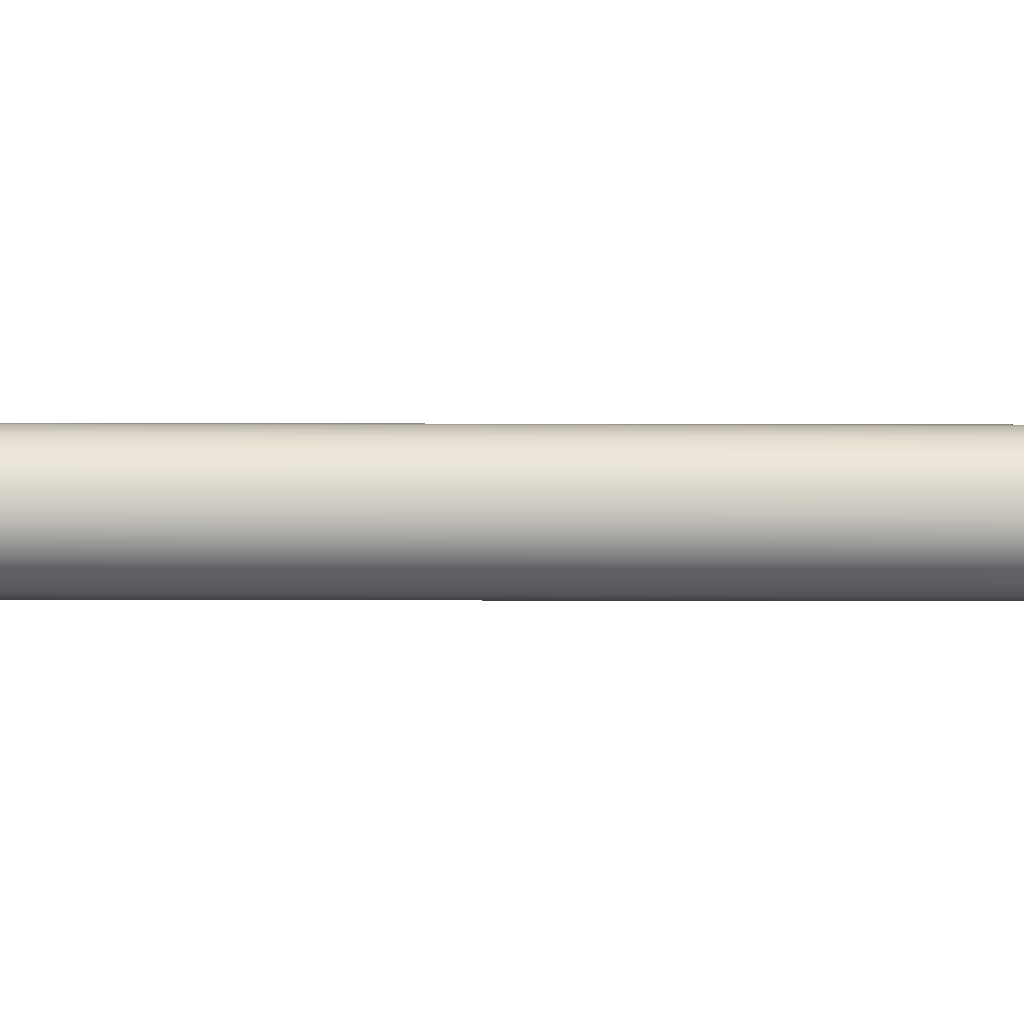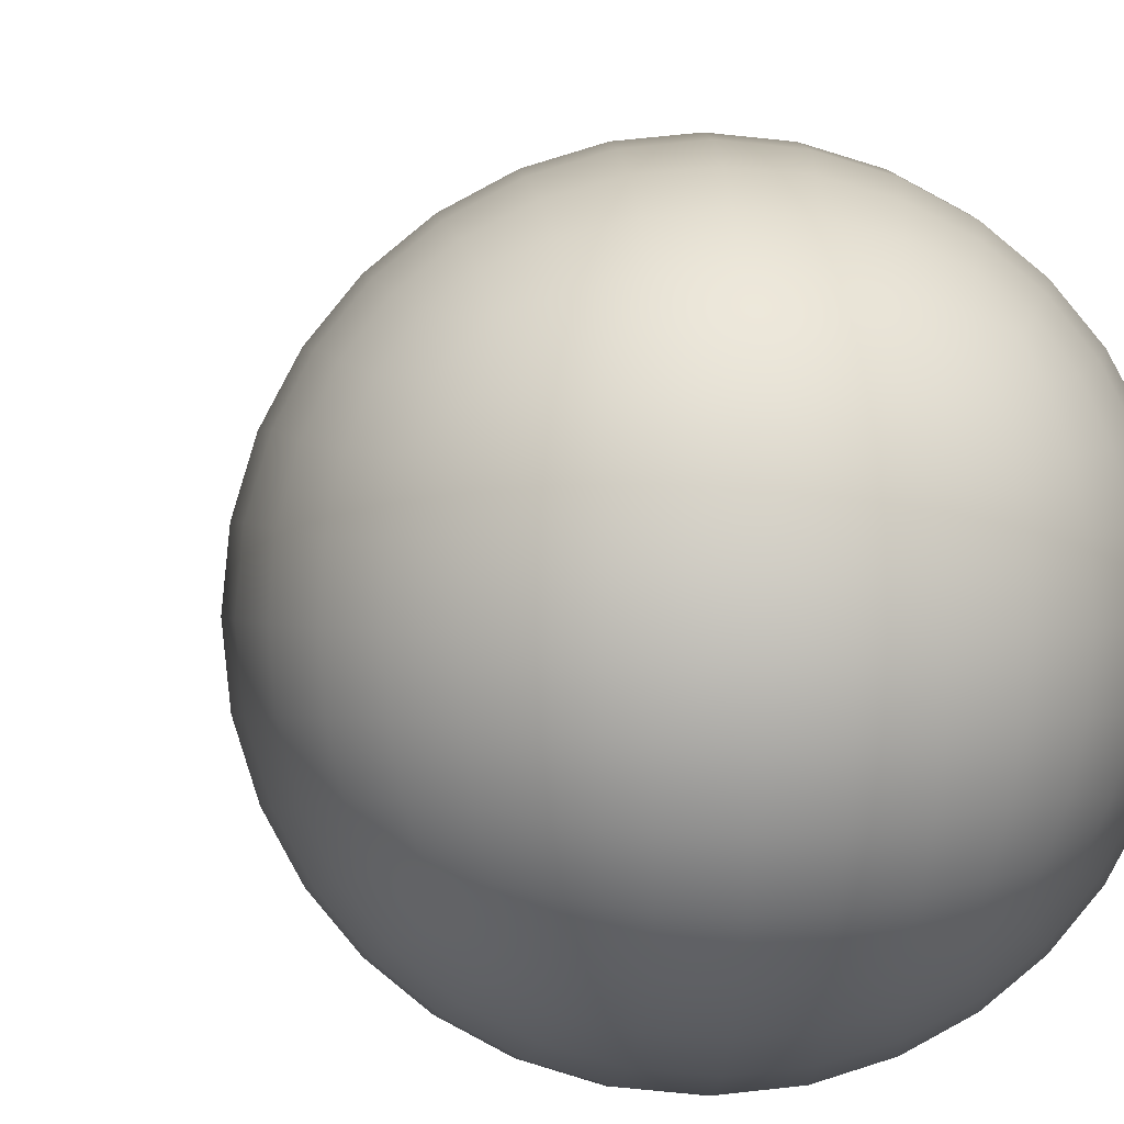
<metadata>
{"format":"obj","ext":"obj","renderer":"f3d","projection":"perspective","resolution":1024,"background":"white","views":[{"elev":-76.7,"azim":89.9,"up":"+Z"},{"elev":1.8,"azim":175.2,"up":"+Z"}]}
</metadata>
<code>
o Tree
g Tree
v -0.192 3.55 -0.09451
v -0.1008 3.512 -9.537e-09
v -0.09875 3.521 -0.09875
v -0.1839 3.575 -0.1839
v -0.2637 3.615 -0.1749
v -0.2755 3.594 -0.09021
v -0.1956 3.541 1.945e-08
v 0 3.5 0
v -0.09875 3.521 0.09875
v -0.09451 3.55 -0.192
v 1.183e-08 3.512 -0.1008
v -0.2485 3.646 -0.2485
v -0.1749 3.615 -0.2637
v -0.3313 3.669 -0.1701
v -0.3089 3.691 -0.2402
v -0.2878 3.712 -0.2878
v -0.2402 3.691 -0.3089
v -0.347 3.653 -0.08806
v -0.1701 3.669 -0.3313
v -0.2802 3.588 3.815e-08
v -0.3525 3.647 3.815e-08
v -0.09021 3.594 -0.2755
v -0.08806 3.653 -0.347
v -0.2755 3.594 0.09021
v -0.347 3.653 0.08806
v -0.192 3.55 0.09451
v 3.91e-08 3.541 -0.1956
v 1.812e-08 3.588 -0.2802
v 5.341e-08 3.647 -0.3525
v -0.2637 3.615 0.1749
v -0.3313 3.669 0.1701
v -0.1839 3.575 0.1839
v 0.09021 3.594 -0.2755
v 0.08806 3.653 -0.347
v 0.09451 3.55 -0.192
v 0.09875 3.521 -0.09875
v -0.2485 3.646 0.2485
v -0.3089 3.691 0.2402
v 0.1749 3.615 -0.2637
v 0.1701 3.669 -0.3313
v 0.1008 3.512 0
v 0.1956 3.541 -3.815e-10
v 0.192 3.55 -0.09451
v 0.2802 3.588 1.907e-08
v 0.1839 3.575 -0.1839
v 0.2755 3.594 -0.09021
v 0.3525 3.647 0
v 0.347 3.653 -0.08806
v 0.2637 3.615 -0.1749
v 0.3313 3.669 -0.1701
v 0.2485 3.646 -0.2485
v 0.3089 3.691 -0.2402
v 0.2402 3.691 -0.3089
v 0.2878 3.712 -0.2878
v 2.136e-08 3.512 0.1008
v 0.09875 3.521 0.09875
v 0.09451 3.55 0.192
v 2.003e-08 3.541 0.1956
v -0.09451 3.55 0.192
v -4.768e-08 3.588 0.2802
v -0.09021 3.594 0.2755
v 0.09021 3.594 0.2755
v -0.1749 3.615 0.2637
v -5.722e-08 3.647 0.3525
v 0.08806 3.653 0.347
v -0.08806 3.653 0.347
v -0.1701 3.669 0.3313
v -0.2402 3.691 0.3089
v -0.2878 3.712 0.2878
v 0.1701 3.669 0.3313
v 0.1749 3.615 0.2637
v 0.2402 3.691 0.3089
v 0.2485 3.646 0.2485
v 0.2878 3.712 0.2878
v 0.3089 3.691 0.2402
v 0.1839 3.575 0.1839
v 0.2637 3.615 0.1749
v 0.3313 3.669 0.1701
v 0.192 3.55 0.09451
v 0.2755 3.594 0.09021
v 0.347 3.653 0.08806
v -0.09909 4.479 -0.09909
v 4.411e-08 4.489 -0.1011
v -4.764e-09 4.5 -4.768e-09
v -0.09482 4.451 -0.1926
v -0.1846 4.426 -0.1846
v -0.1926 4.451 -0.09482
v -0.1011 4.489 -3.219e-08
v 8.583e-08 4.459 -0.1963
v -0.1755 4.386 -0.2646
v -0.09052 4.406 -0.2765
v -0.2646 4.386 -0.1755
v -0.2492 4.354 -0.2492
v -0.1707 4.332 -0.3325
v -0.2409 4.309 -0.31
v -0.2888 4.288 -0.2888
v -0.31 4.309 -0.2409
v -0.08835 4.347 -0.3481
v -0.3325 4.332 -0.1707
v 1.24e-07 4.413 -0.2811
v 1.574e-07 4.353 -0.3537
v -0.2765 4.406 -0.09052
v -0.3481 4.347 -0.08835
v 0.09052 4.406 -0.2765
v 0.08835 4.347 -0.3481
v 0.09482 4.451 -0.1926
v -0.1963 4.459 -6.199e-08
v -0.2811 4.413 -9.06e-08
v -0.3537 4.353 -1.144e-07
v 0.1755 4.386 -0.2646
v 0.1707 4.332 -0.3325
v -0.2765 4.406 0.09052
v -0.3481 4.347 0.08835
v -0.1926 4.451 0.09482
v -0.09909 4.479 0.09909
v -0.2646 4.386 0.1755
v -0.3325 4.332 0.1707
v -0.1846 4.426 0.1846
v -0.2492 4.354 0.2492
v -0.31 4.309 0.2409
v -0.2409 4.309 0.31
v -0.2888 4.288 0.2888
v -0.1707 4.332 0.3325
v -0.1755 4.386 0.2646
v -0.08835 4.347 0.3481
v -0.09052 4.406 0.2765
v -5.722e-08 4.353 0.3537
v -0.09482 4.451 0.1926
v -4.768e-08 4.413 0.2811
v 0.08835 4.347 0.3481
v -3.099e-08 4.459 0.1963
v 0.09052 4.406 0.2765
v 0.1707 4.332 0.3325
v -1.55e-08 4.489 0.1011
v 0.1755 4.386 0.2646
v 0.2409 4.309 0.31
v 0.09482 4.451 0.1926
v 0.2492 4.354 0.2492
v 0.2888 4.288 0.2888
v 0.31 4.309 0.2409
v 0.09909 4.479 0.09909
v 0.1846 4.426 0.1846
v 0.2646 4.386 0.1755
v 0.3325 4.332 0.1707
v 0.1926 4.451 0.09482
v 0.2765 4.406 0.09052
v 0.3481 4.347 0.08835
v 0.1011 4.489 0
v 0.1963 4.459 0
v 0.2811 4.413 0
v 0.3537 4.353 0
v 0.31 4.309 -0.2409
v 0.2409 4.309 -0.31
v 0.2888 4.288 -0.2888
v 0.2492 4.354 -0.2492
v 0.3325 4.332 -0.1707
v 0.2646 4.386 -0.1755
v 0.3481 4.347 -0.08835
v 0.1846 4.426 -0.1846
v 0.2765 4.406 -0.09052
v 0.1926 4.451 -0.09482
v 0.09909 4.479 -0.09909
v -0.3089 3.76 0.3089
v -0.3536 3.751 0.2485
v -0.3313 3.83 0.3313
v -0.3852 3.736 0.1749
v -0.3852 3.825 0.2637
v -0.347 3.912 0.347
v -0.4056 3.725 0.09021
v -0.4056 3.91 0.2755
v -0.3536 4 0.3536
v -0.4253 3.816 0.1839
v -0.4124 3.72 -3.815e-08
v -0.4157 4 0.2778
v -0.3481 4.088 0.3481
v -0.4503 3.905 0.192
v -0.4503 3.808 0.09451
v -0.4056 3.725 -0.09021
v -0.407 4.09 0.2765
v -0.3325 4.17 0.3325
v -0.4586 3.804 -7.668e-08
v -0.4619 4 0.1913
v -0.4786 3.901 0.09875
v -0.3852 3.736 -0.1749
v -0.3865 4.175 0.2646
v -0.31 4.24 0.31
v -0.4503 3.808 -0.09451
v -0.4882 3.899 -3.815e-08
v -0.4904 4 0.09755
v -0.4516 4.094 0.1926
v -0.3536 3.751 -0.2485
v -0.3089 3.76 -0.3089
v -0.4253 3.816 -0.1839
v -0.3852 3.825 -0.2637
v -0.3313 3.83 -0.3313
v -0.4786 3.901 -0.09875
v -0.5 4 -1.639e-07
v -0.48 4.098 0.09909
v -0.4056 3.91 -0.2755
v -0.347 3.912 -0.347
v -0.4503 3.905 -0.192
v -0.4897 3.999 -0.1011
v -0.4137 3.999 -0.2811
v -0.3537 3.999 -0.3537
v -0.4598 3.999 -0.1963
v -0.4897 4.1 -1.621e-07
v -0.4265 4.184 0.1846
v -0.407 4.09 -0.2765
v -0.3481 4.088 -0.3481
v -0.4516 4.094 -0.1926
v -0.48 4.098 -0.09909
v -0.4516 4.192 0.09482
v -0.3548 4.249 0.2492
v -0.3865 4.264 0.1755
v -0.407 4.276 0.09052
v -0.4598 4.195 -1.526e-07
v -0.4137 4.28 -1.335e-07
v -0.4516 4.192 -0.09482
v -0.407 4.276 -0.09052
v -0.4265 4.184 -0.1846
v -0.3865 4.264 -0.1755
v -0.3865 4.175 -0.2646
v -0.3325 4.17 -0.3325
v -0.3548 4.249 -0.2492
v -0.31 4.24 -0.31
v 0.3089 3.76 0.3089
v 0.2485 3.751 0.3536
v 0.3313 3.83 0.3313
v 0.1749 3.736 0.3852
v 0.2637 3.825 0.3852
v 0.347 3.912 0.347
v 0.09021 3.725 0.4056
v 0.2755 3.91 0.4056
v 0.3536 4 0.3536
v 0.1839 3.816 0.4253
v -6.676e-08 3.72 0.4124
v 0.2778 4 0.4157
v 0.3481 4.088 0.3481
v 0.192 3.905 0.4503
v 0.09451 3.808 0.4503
v -0.09021 3.725 0.4056
v 0.2765 4.09 0.407
v 0.3325 4.17 0.3325
v -7.572e-08 3.804 0.4586
v 0.1913 4 0.4619
v 0.09875 3.901 0.4786
v -0.1749 3.736 0.3852
v 0.2646 4.175 0.3865
v 0.31 4.24 0.31
v -0.09451 3.808 0.4503
v -8.038e-08 3.899 0.4882
v 0.09755 4 0.4904
v 0.1926 4.094 0.4516
v -0.2485 3.751 0.3536
v -0.1839 3.816 0.4253
v -0.2637 3.825 0.3852
v -0.09875 3.901 0.4786
v -8.196e-08 4 0.5
v 0.09909 4.098 0.48
v -0.2755 3.91 0.4056
v -0.192 3.905 0.4503
v -0.09755 4 0.4904
v -0.2778 4 0.4157
v -0.1913 4 0.4619
v -7.629e-08 4.1 0.4897
v 0.1846 4.184 0.4265
v -0.2765 4.09 0.407
v -0.1926 4.094 0.4516
v -0.09909 4.098 0.48
v 0.09482 4.192 0.4516
v 0.2492 4.249 0.3548
v 0.1755 4.264 0.3865
v 0.09052 4.276 0.407
v -7.629e-08 4.195 0.4598
v -6.676e-08 4.28 0.4137
v -0.09482 4.192 0.4516
v -0.09052 4.276 0.407
v -0.1846 4.184 0.4265
v -0.1755 4.264 0.3865
v -0.2646 4.175 0.3865
v -0.2492 4.249 0.3548
v 0.4124 3.72 3.815e-08
v 0.4056 3.725 0.09021
v 0.4586 3.804 3.853e-08
v 0.3852 3.736 0.1749
v 0.4503 3.808 0.09451
v 0.4882 3.899 3.815e-08
v 0.3536 3.751 0.2485
v 0.4253 3.816 0.1839
v 0.4786 3.901 0.09875
v 0.5 4 0
v 0.3852 3.825 0.2637
v 0.4503 3.905 0.192
v 0.4904 4 0.09755
v 0.4897 4.1 0
v 0.4056 3.91 0.2755
v 0.48 4.098 0.09909
v 0.4598 4.195 0
v 0.4619 4 0.1913
v 0.4157 4 0.2778
v 0.4516 4.192 0.09482
v 0.4137 4.28 0
v 0.4516 4.094 0.1926
v 0.407 4.09 0.2765
v 0.407 4.276 0.09052
v 0.4265 4.184 0.1846
v 0.3865 4.175 0.2646
v 0.3865 4.264 0.1755
v 0.3548 4.249 0.2492
v 0.3089 3.76 -0.3089
v 0.3536 3.751 -0.2485
v 0.3313 3.83 -0.3313
v 0.3852 3.736 -0.1749
v 0.3852 3.825 -0.2637
v 0.347 3.912 -0.347
v 0.4056 3.725 -0.09021
v 0.4056 3.91 -0.2755
v 0.3537 3.999 -0.3537
v 0.4253 3.816 -0.1839
v 0.4503 3.808 -0.09451
v 0.4137 3.999 -0.2811
v 0.3481 4.088 -0.3481
v 0.4503 3.905 -0.192
v 0.4786 3.901 -0.09875
v 0.407 4.09 -0.2765
v 0.3325 4.17 -0.3325
v 0.4598 3.999 -0.1963
v 0.4897 3.999 -0.1011
v 0.3865 4.175 -0.2646
v 0.31 4.24 -0.31
v 0.4516 4.094 -0.1926
v 0.48 4.098 -0.09909
v 0.3548 4.249 -0.2492
v 0.4265 4.184 -0.1846
v 0.4516 4.192 -0.09482
v 0.3865 4.264 -0.1755
v 0.407 4.276 -0.09052
v -0.2485 3.751 -0.3536
v -0.1749 3.736 -0.3852
v -0.2637 3.825 -0.3852
v -0.09021 3.725 -0.4056
v -0.2755 3.91 -0.4056
v -0.1839 3.816 -0.4253
v -2.594e-08 3.72 -0.4124
v -0.2811 3.999 -0.4137
v -0.192 3.905 -0.4503
v -0.09451 3.808 -0.4503
v 0.09021 3.725 -0.4056
v -0.2765 4.09 -0.407
v 8.392e-09 3.804 -0.4586
v -0.1963 3.999 -0.4598
v -0.09875 3.901 -0.4786
v 0.1749 3.736 -0.3852
v -0.2646 4.175 -0.3865
v 0.09451 3.808 -0.4503
v -3.357e-08 3.899 -0.4882
v -0.1011 3.999 -0.4897
v -0.1926 4.094 -0.4516
v 0.2485 3.751 -0.3536
v 0.1839 3.816 -0.4253
v 0.2637 3.825 -0.3852
v 0.09875 3.901 -0.4786
v 2.235e-07 4 -0.5
v -0.09909 4.098 -0.48
v 0.2755 3.91 -0.4056
v 0.192 3.905 -0.4503
v 0.1011 3.999 -0.4897
v 0.2811 3.999 -0.4137
v 0.1963 3.999 -0.4598
v 2.193e-07 4.1 -0.4897
v -0.1846 4.184 -0.4265
v 0.2765 4.09 -0.407
v 0.1926 4.094 -0.4516
v 0.09909 4.098 -0.48
v -0.09482 4.192 -0.4516
v -0.2492 4.249 -0.3548
v -0.1755 4.264 -0.3865
v -0.09052 4.276 -0.407
v 2.098e-07 4.195 -0.4598
v 1.812e-07 4.28 -0.4137
v 0.09482 4.192 -0.4516
v 0.09052 4.276 -0.407
v 0.1846 4.184 -0.4265
v 0.1755 4.264 -0.3865
v 0.2646 4.175 -0.3865
v 0.2492 4.249 -0.3548
v 0.1189 0 -0.03863
v 0.1189 4 -0.03863
v 0.1011 4 -0.07347
v 0.1011 0 -0.07347
v 0.07347 4 -0.1011
v 0.07347 0 -0.1011
v 0.03863 4 -0.1189
v 0.03863 0 -0.1189
v 0 4 -0.125
v 0 0 -0.125
v -0.03863 4 -0.1189
v -0.03863 0 -0.1189
v -0.07347 4 -0.1011
v -0.07347 0 -0.1011
v -0.1011 4 -0.07347
v -0.1011 0 -0.07347
v -0.1189 4 -0.03863
v -0.1189 0 -0.03863
v -0.125 4 0
v -0.125 0 0
v -0.1189 4 0.03863
v -0.1189 0 0.03863
v -0.1011 4 0.07347
v -0.1011 2 0.07347
v -0.07347 4 0.1011
v -0.07347 0 0.1011
v -0.03863 4 0.1189
v -0.03863 0 0.1189
v -3.725e-09 4 0.125
v -3.725e-09 2 0.125
v 0.03863 4 0.1189
v 0.03863 0 0.1189
v 0.07347 4 0.1011
v 0.07347 0 0.1011
v 0.1011 4 0.07347
v 0.1011 0 0.07347
v 0.1189 4 0.03863
v 0.1189 0 0.03863
v 0.125 4 0
v 0.125 0 0
v 0 0 0
v 0 4 0
f 7 1 3 2
f 10 3 1 4
f 6 5 4 1
f 20 6 1 7
f 11 8 2 3
f 26 7 2 9
f 27 11 3 10
f 13 4 5 12
f 22 10 4 13
f 18 14 5 6
f 12 5 14 15
f 17 12 15 16
f 19 13 12 17
f 21 18 6 20
f 23 22 13 19
f 25 21 20 24
f 24 20 7 26
f 28 27 10 22
f 29 28 22 23
f 31 25 24 30
f 30 24 26 32
f 34 33 28 29
f 33 35 27 28
f 35 36 11 27
f 38 31 30 37
f 40 39 33 34
f 8 11 36 41
f 43 42 41 36
f 45 43 36 35
f 46 44 42 43
f 39 45 35 33
f 49 46 43 45
f 48 47 44 46
f 50 48 46 49
f 51 49 45 39
f 52 50 49 51
f 53 51 39 40
f 54 52 51 53
f 9 2 8 55
f 41 56 55 8
f 58 55 56 57
f 59 9 55 58
f 32 26 9 59
f 61 59 58 60
f 63 32 59 61
f 60 58 57 62
f 37 30 32 63
f 66 61 60 64
f 62 65 64 60
f 67 63 61 66
f 68 37 63 67
f 69 38 37 68
f 71 70 65 62
f 73 72 70 71
f 76 71 62 57
f 75 74 72 73
f 77 73 71 76
f 79 76 57 56
f 78 75 73 77
f 80 77 76 79
f 81 78 77 80
f 42 79 56 41
f 44 80 79 42
f 47 81 80 44
f 88 84 83 82
f 89 85 82 83
f 87 82 85 86
f 107 88 82 87
f 91 90 86 85
f 100 91 85 89
f 102 87 86 92
f 92 86 90 93
f 98 94 90 91
f 93 90 94 95
f 97 93 95 96
f 99 92 93 97
f 101 98 91 100
f 103 102 92 99
f 105 101 100 104
f 104 100 89 106
f 108 107 87 102
f 109 108 102 103
f 111 105 104 110
f 113 112 108 109
f 112 114 107 108
f 114 115 88 107
f 117 116 112 113
f 116 118 114 112
f 120 119 116 117
f 122 121 119 120
f 124 119 121 123
f 118 116 119 124
f 126 124 123 125
f 128 118 124 126
f 129 126 125 127
f 115 114 118 128
f 131 128 126 129
f 132 129 127 130
f 134 115 128 131
f 137 131 129 132
f 135 132 130 133
f 84 88 115 134
f 138 135 133 136
f 141 134 131 137
f 142 137 132 135
f 140 138 136 139
f 148 84 134 141
f 143 142 135 138
f 145 141 137 142
f 144 143 138 140
f 146 145 142 143
f 147 146 143 144
f 149 148 141 145
f 150 149 145 146
f 151 150 146 147
f 155 152 154 153
f 110 155 153 111
f 157 156 152 155
f 159 157 155 110
f 160 158 156 157
f 106 159 110 104
f 161 160 157 159
f 150 151 158 160
f 149 150 160 161
f 162 161 159 106
f 148 149 161 162
f 83 162 106 89
f 84 148 162 83
f 164 38 69 163
f 166 31 38 164
f 167 164 163 165
f 169 25 31 166
f 172 166 164 167
f 170 167 165 168
f 173 21 25 169
f 174 170 168 171
f 177 169 166 172
f 176 172 167 170
f 178 18 21 173
f 179 174 171 175
f 182 176 170 174
f 181 173 169 177
f 183 177 172 176
f 184 14 18 178
f 185 179 175 180
f 187 178 173 181
f 190 182 174 179
f 188 181 177 183
f 189 183 176 182
f 191 15 14 184
f 213 185 180 186
f 193 184 178 187
f 196 187 181 188
f 197 188 183 189
f 207 190 179 185
f 198 189 182 190
f 192 16 15 191
f 194 191 184 193
f 195 192 191 194
f 201 193 187 196
f 202 196 188 197
f 206 197 189 198
f 200 195 194 199
f 199 194 193 201
f 205 201 196 202
f 204 200 199 203
f 203 199 201 205
f 211 202 197 206
f 212 198 190 207
f 209 204 203 208
f 208 203 205 210
f 210 205 202 211
f 216 206 198 212
f 214 207 185 213
f 120 213 186 122
f 117 214 213 120
f 215 212 207 214
f 113 215 214 117
f 217 216 212 215
f 218 211 206 216
f 109 217 215 113
f 219 218 216 217
f 220 210 211 218
f 103 219 217 109
f 221 220 218 219
f 222 208 210 220
f 99 221 219 103
f 224 222 220 221
f 223 209 208 222
f 97 224 221 99
f 225 223 222 224
f 96 225 224 97
f 227 72 74 226
f 229 70 72 227
f 230 227 226 228
f 232 65 70 229
f 235 229 227 230
f 233 230 228 231
f 236 64 65 232
f 237 233 231 234
f 240 232 229 235
f 239 235 230 233
f 241 66 64 236
f 242 237 234 238
f 245 239 233 237
f 244 236 232 240
f 246 240 235 239
f 247 67 66 241
f 248 242 238 243
f 250 241 236 244
f 253 245 237 242
f 251 244 240 246
f 252 246 239 245
f 254 68 67 247
f 271 248 243 249
f 255 247 241 250
f 257 250 244 251
f 258 251 246 252
f 266 253 242 248
f 259 252 245 253
f 163 69 68 254
f 256 254 247 255
f 165 163 254 256
f 261 255 250 257
f 262 257 251 258
f 265 258 252 259
f 168 165 256 260
f 260 256 255 261
f 264 261 257 262
f 171 168 260 263
f 263 260 261 264
f 269 262 258 265
f 270 259 253 266
f 175 171 263 267
f 267 263 264 268
f 268 264 262 269
f 274 265 259 270
f 272 266 248 271
f 136 271 249 139
f 133 272 271 136
f 273 270 266 272
f 130 273 272 133
f 275 274 270 273
f 276 269 265 274
f 127 275 273 130
f 277 276 274 275
f 278 268 269 276
f 125 277 275 127
f 279 278 276 277
f 280 267 268 278
f 123 279 277 125
f 281 280 278 279
f 180 175 267 280
f 121 281 279 123
f 186 180 280 281
f 122 186 281 121
f 283 81 47 282
f 285 78 81 283
f 286 283 282 284
f 288 75 78 285
f 289 285 283 286
f 290 286 284 287
f 226 74 75 288
f 292 288 285 289
f 293 289 286 290
f 294 290 287 291
f 228 226 288 292
f 296 292 289 293
f 299 293 290 294
f 297 294 291 295
f 231 228 292 296
f 301 297 295 298
f 300 296 293 299
f 303 299 294 297
f 234 231 296 300
f 305 301 298 302
f 304 300 299 303
f 306 303 297 301
f 238 234 300 304
f 147 305 302 151
f 307 304 303 306
f 308 306 301 305
f 243 238 304 307
f 144 308 305 147
f 309 307 306 308
f 249 243 307 309
f 140 309 308 144
f 139 249 309 140
f 311 52 54 310
f 313 50 52 311
f 314 311 310 312
f 316 48 50 313
f 319 313 311 314
f 317 314 312 315
f 282 47 48 316
f 321 317 315 318
f 320 316 313 319
f 323 319 314 317
f 284 282 316 320
f 325 321 318 322
f 324 320 319 323
f 327 323 317 321
f 287 284 320 324
f 329 325 322 326
f 328 324 323 327
f 331 327 321 325
f 291 287 324 328
f 333 329 326 330
f 332 328 327 331
f 334 331 325 329
f 295 291 328 332
f 152 333 330 154
f 335 332 331 334
f 336 334 329 333
f 298 295 332 335
f 156 336 333 152
f 337 335 334 336
f 302 298 335 337
f 158 337 336 156
f 151 302 337 158
f 338 17 16 192
f 339 19 17 338
f 340 338 192 195
f 341 23 19 339
f 343 339 338 340
f 342 340 195 200
f 344 29 23 341
f 345 342 200 204
f 347 341 339 343
f 346 343 340 342
f 348 34 29 344
f 349 345 204 209
f 351 346 342 345
f 350 344 341 347
f 352 347 343 346
f 353 40 34 348
f 354 349 209 223
f 355 348 344 350
f 358 351 345 349
f 356 350 347 352
f 357 352 346 351
f 359 53 40 353
f 376 354 223 225
f 360 353 348 355
f 362 355 350 356
f 363 356 352 357
f 371 358 349 354
f 364 357 351 358
f 310 54 53 359
f 361 359 353 360
f 312 310 359 361
f 366 360 355 362
f 367 362 356 363
f 370 363 357 364
f 315 312 361 365
f 365 361 360 366
f 369 366 362 367
f 318 315 365 368
f 368 365 366 369
f 374 367 363 370
f 375 364 358 371
f 322 318 368 372
f 372 368 369 373
f 373 369 367 374
f 379 370 364 375
f 377 371 354 376
f 95 376 225 96
f 94 377 376 95
f 378 375 371 377
f 98 378 377 94
f 380 379 375 378
f 381 374 370 379
f 101 380 378 98
f 382 381 379 380
f 383 373 374 381
f 105 382 380 101
f 384 383 381 382
f 385 372 373 383
f 111 384 382 105
f 386 385 383 384
f 326 322 372 385
f 153 386 384 111
f 330 326 385 386
f 154 330 386 153
f 394 427 396
f 400 427 402
f 412 427 414
f 410 427 412
f 395 428 393
f 405 428 403
f 389 388 387
f 387 390 389
f 391 389 390
f 390 392 391
f 393 391 392
f 392 394 393
f 395 393 394
f 394 396 395
f 397 395 396
f 396 398 397
f 399 397 398
f 398 400 399
f 401 399 400
f 400 402 401
f 403 401 402
f 402 404 403
f 405 403 404
f 404 406 405
f 407 405 406
f 406 408 407
f 409 407 408
f 408 410 409
f 411 409 410
f 410 412 411
f 413 411 412
f 412 414 413
f 415 413 414
f 414 416 415
f 417 415 416
f 416 418 417
f 419 417 418
f 418 420 419
f 421 419 420
f 420 422 421
f 423 421 422
f 422 424 423
f 425 423 424
f 424 426 425
f 388 425 426
f 426 387 388
f 426 427 390
f 390 387 426
f 392 390 427
f 427 394 392
f 422 427 426
f 426 424 422
f 398 396 427
f 427 400 398
f 418 427 422
f 422 420 418
f 414 427 418
f 418 416 414
f 404 402 427
f 427 406 404
f 408 406 427
f 427 410 408
f 388 389 428
f 428 425 388
f 393 428 389
f 389 391 393
f 423 425 428
f 428 421 423
f 419 421 428
f 428 417 419
f 399 428 395
f 395 397 399
f 415 417 428
f 428 413 415
f 403 428 399
f 399 401 403
f 411 413 428
f 428 409 411
f 409 428 405
f 405 407 409

</code>
